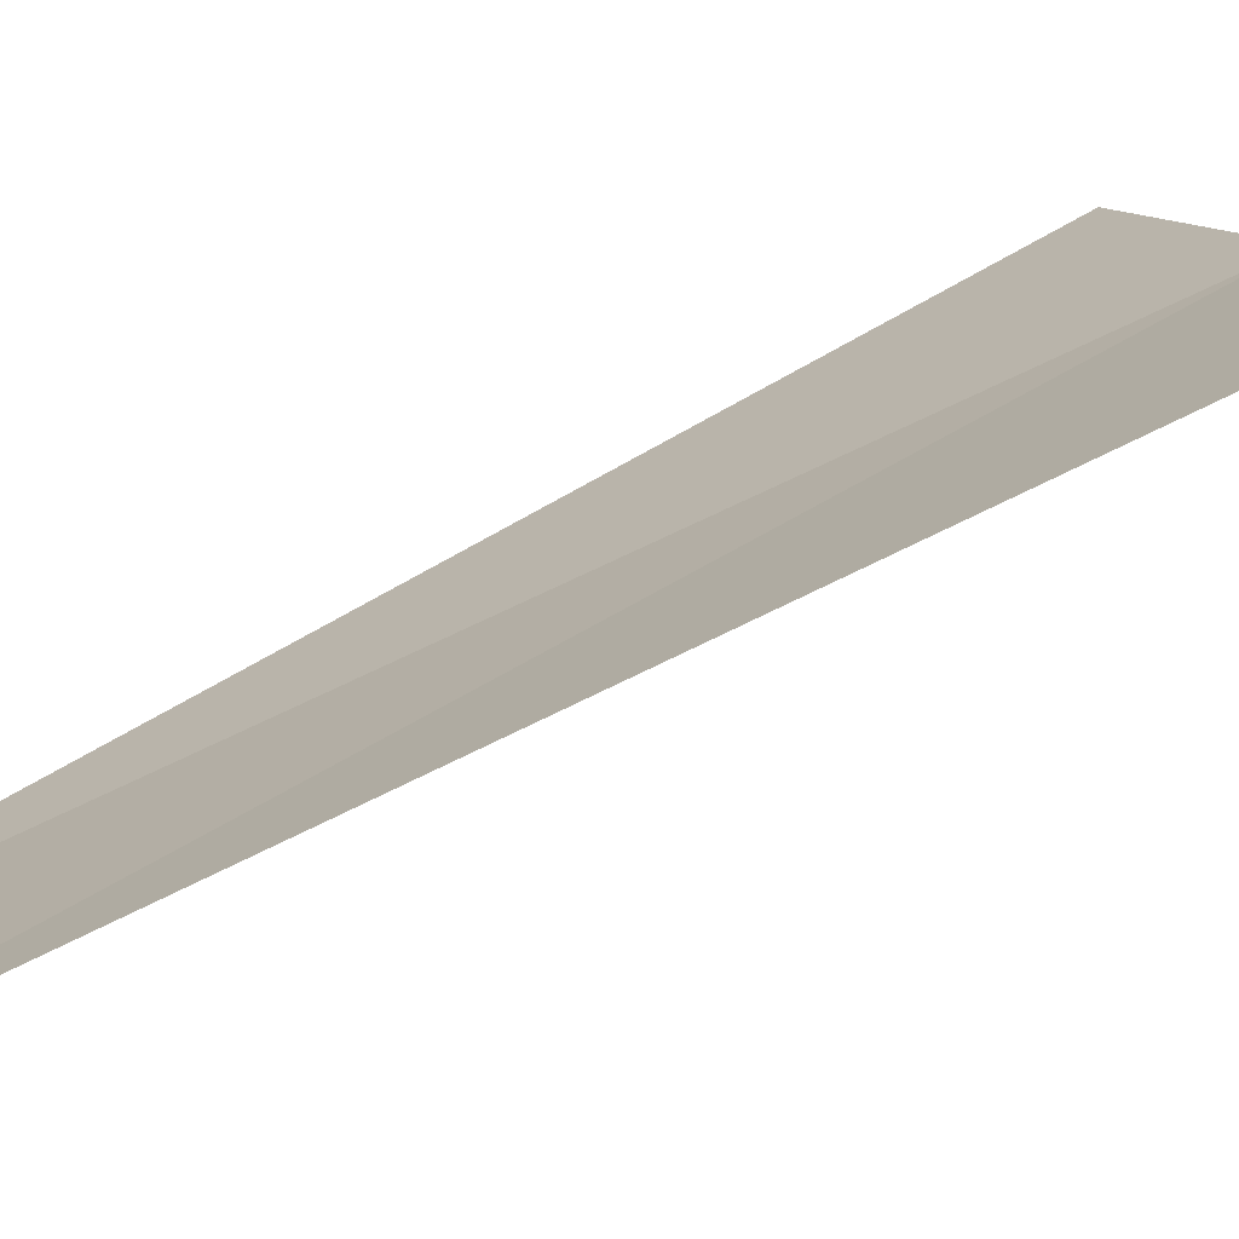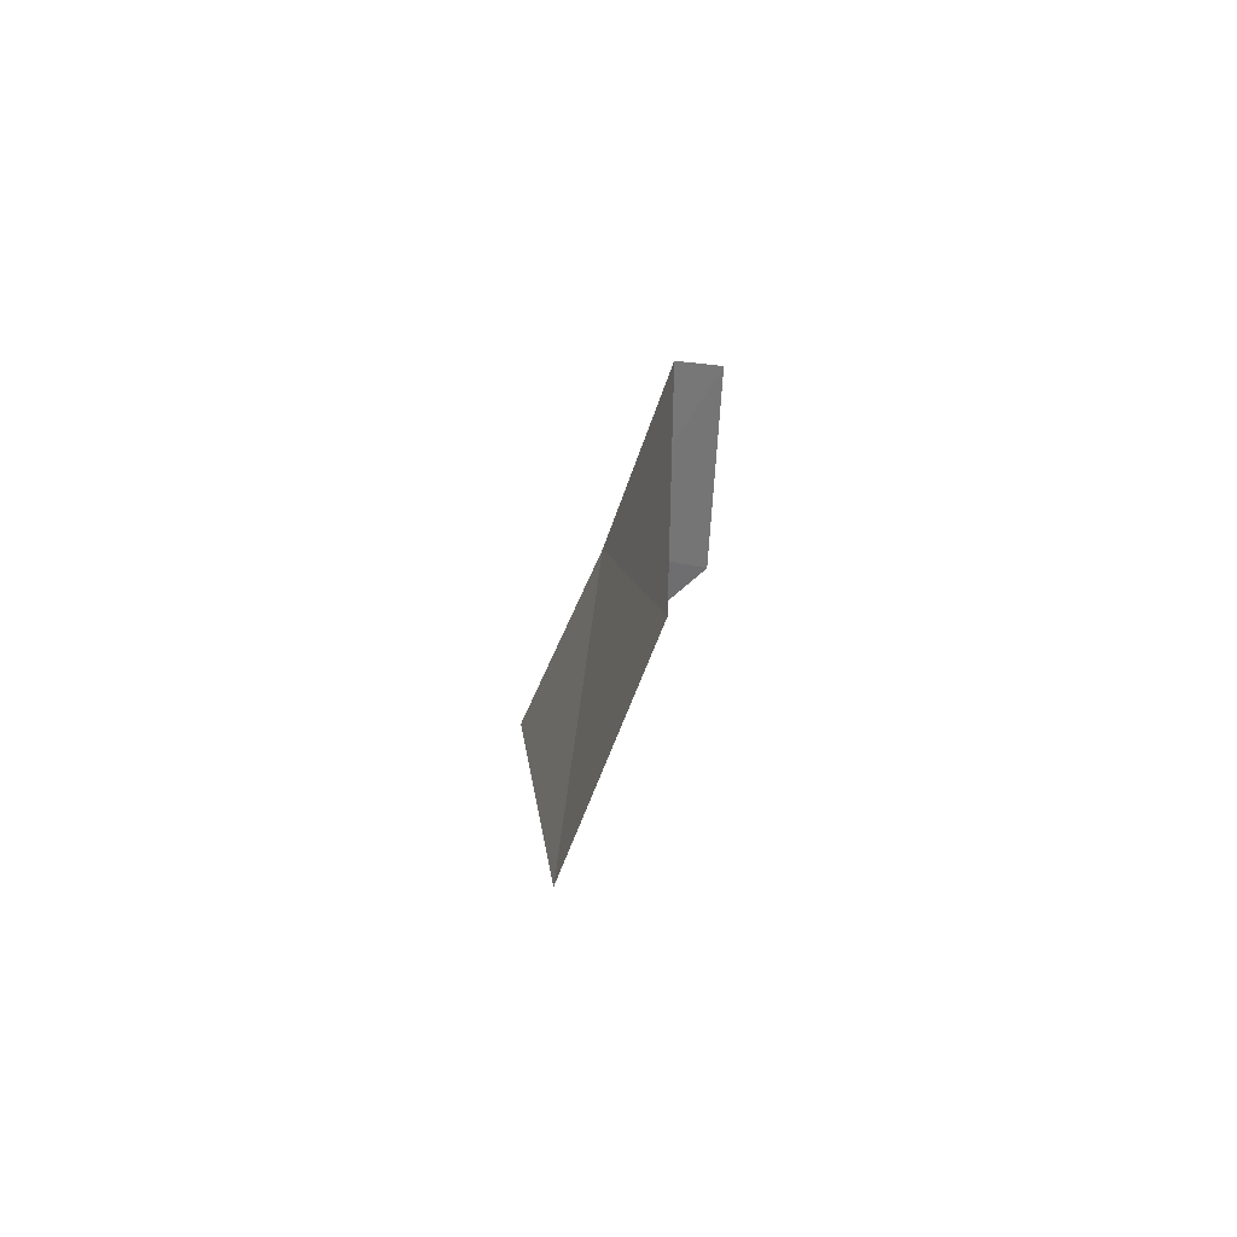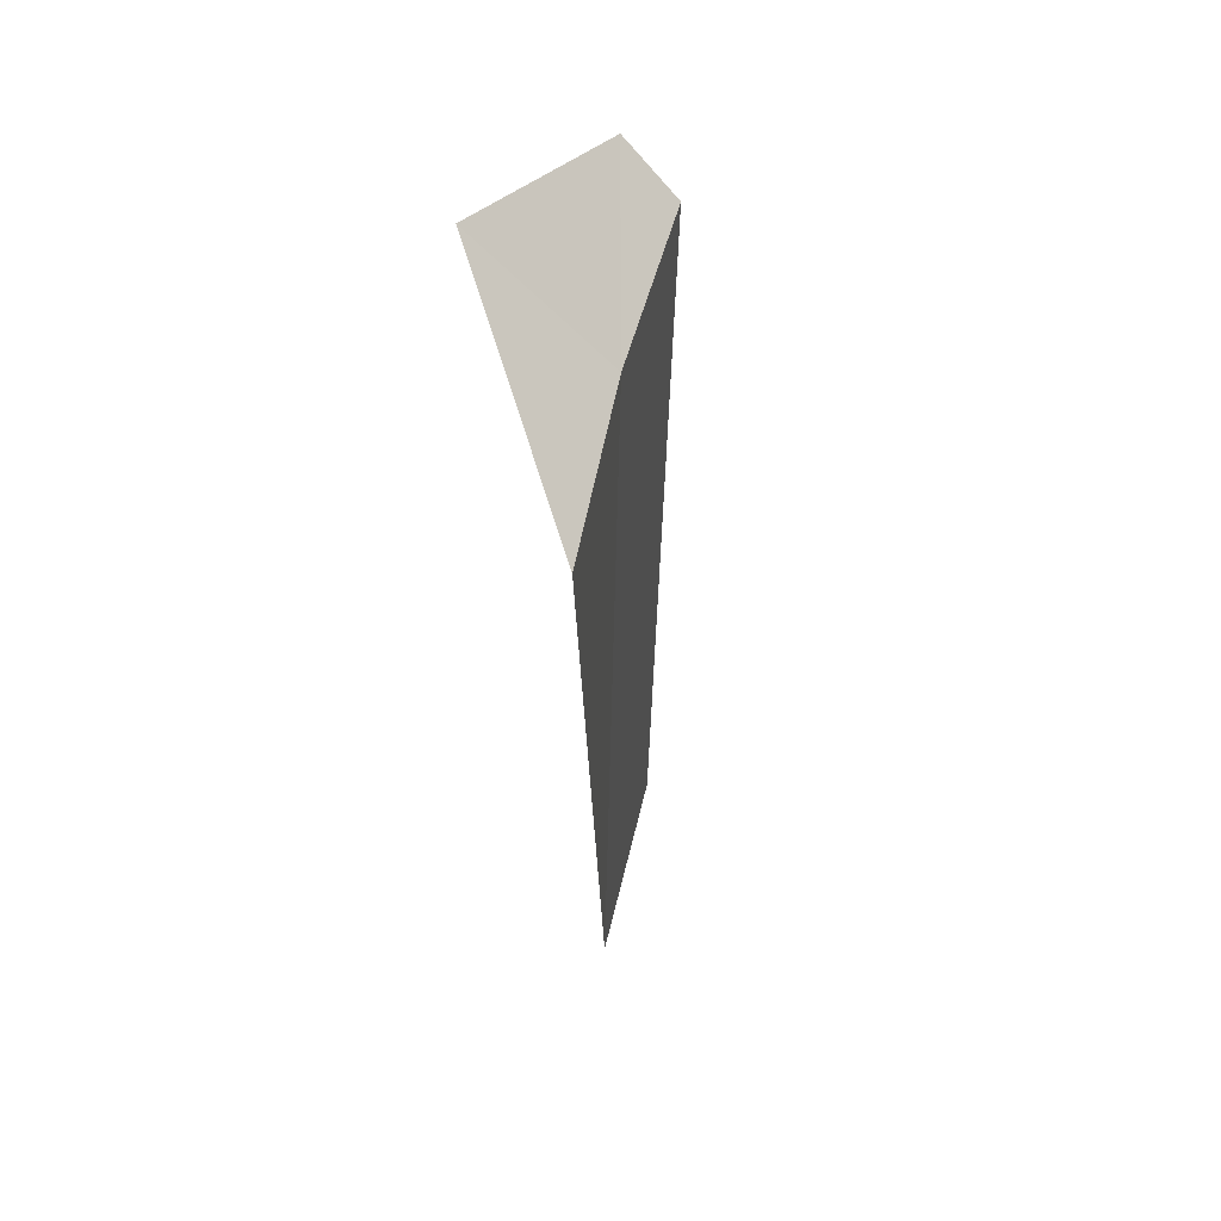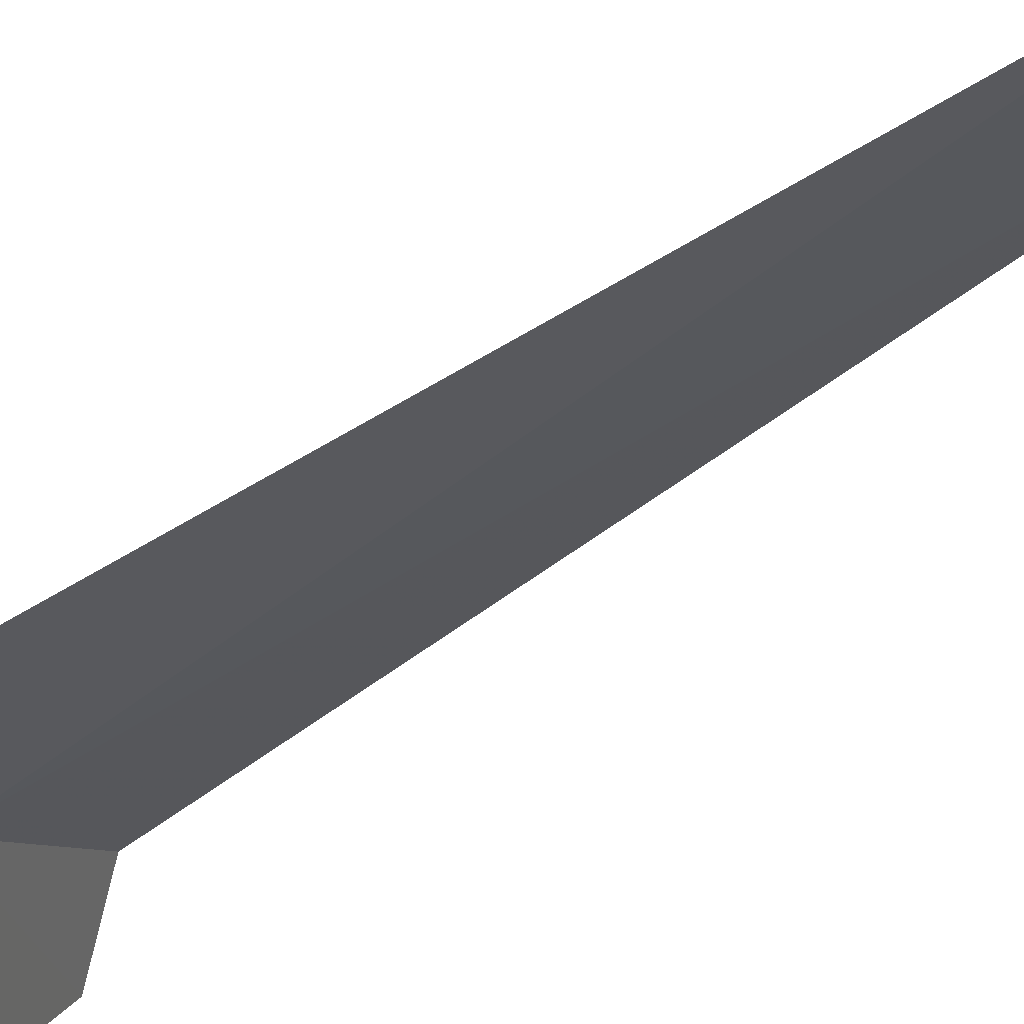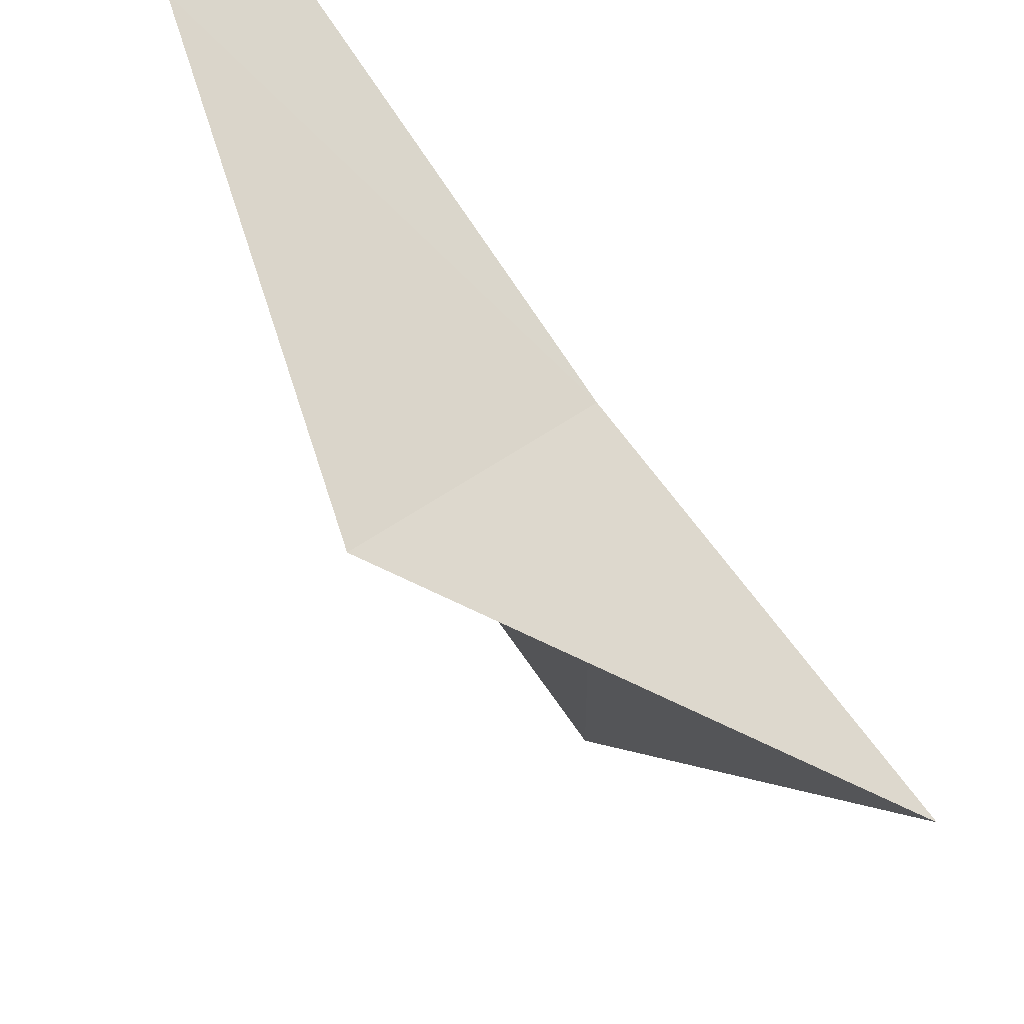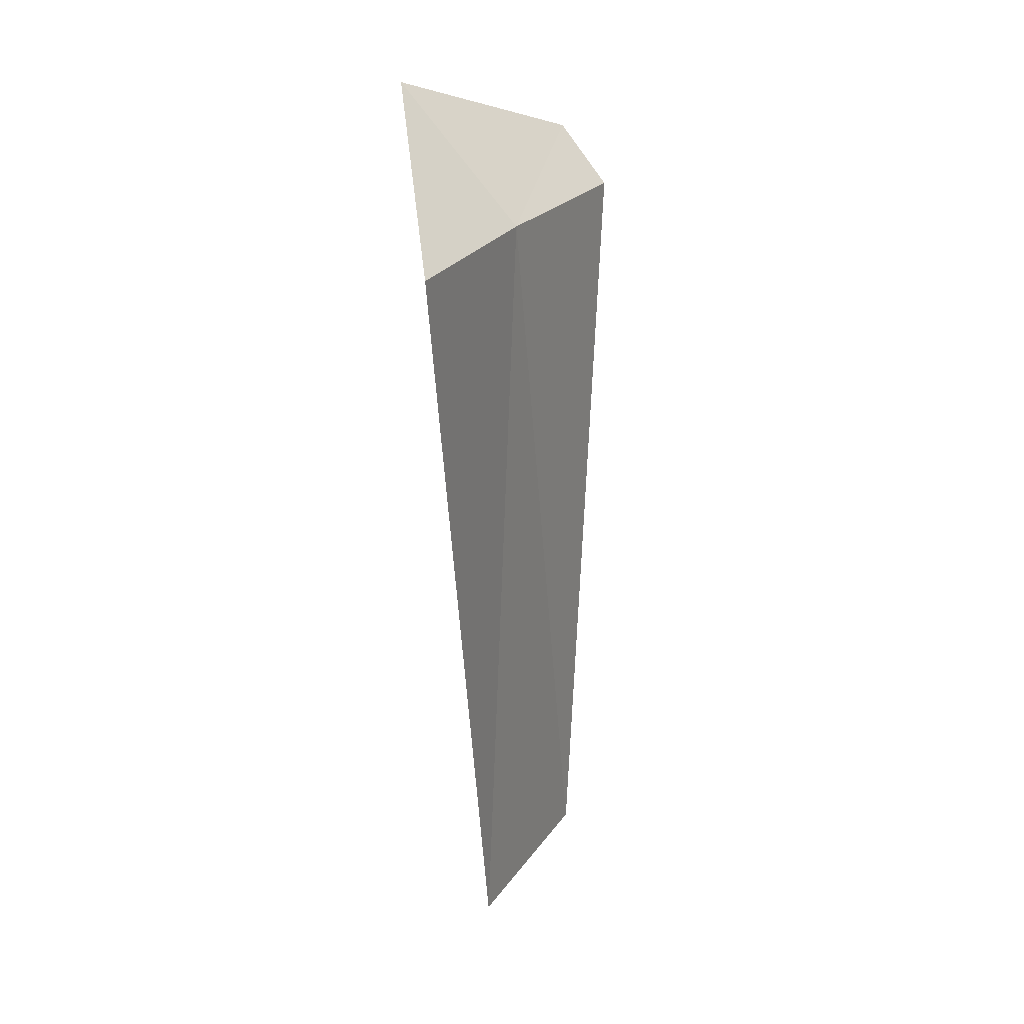
<metadata>
{"format":"obj","ext":"obj","renderer":"f3d","projection":"perspective","resolution":1024,"background":"white","views":[{"elev":63.8,"azim":61.4,"up":"+Z"},{"elev":-75.4,"azim":14.1,"up":"+Y"},{"elev":51.3,"azim":-131.3,"up":"+Y"},{"elev":-67.2,"azim":-55.5,"up":"+Z"},{"elev":-8.5,"azim":177.3,"up":"+Z"},{"elev":23.7,"azim":-117.9,"up":"+Y"}]}
</metadata>
<code>
v 12.04 -14.7 9.799
v 12.55 -14 9.389
v 12.91 -14.4 10.56
v 12.66 -14.7 10.7
v 11.35 -14.7 8.945
v 12.45 -18.75 10.39
v 11.8 -18.75 9.491
f 1 3 2
f 1 4 3
f 1 2 5
f 1 6 4
f 1 5 7
f 1 7 6

</code>
